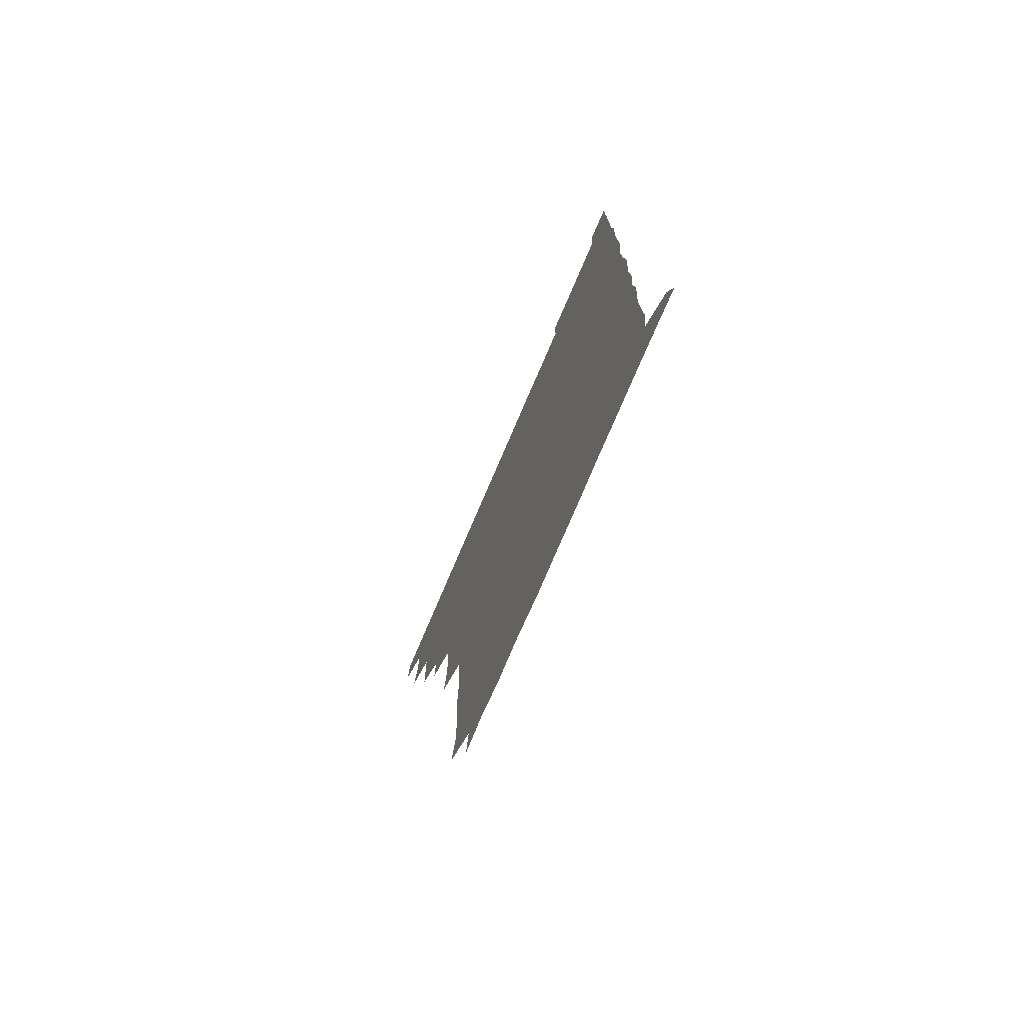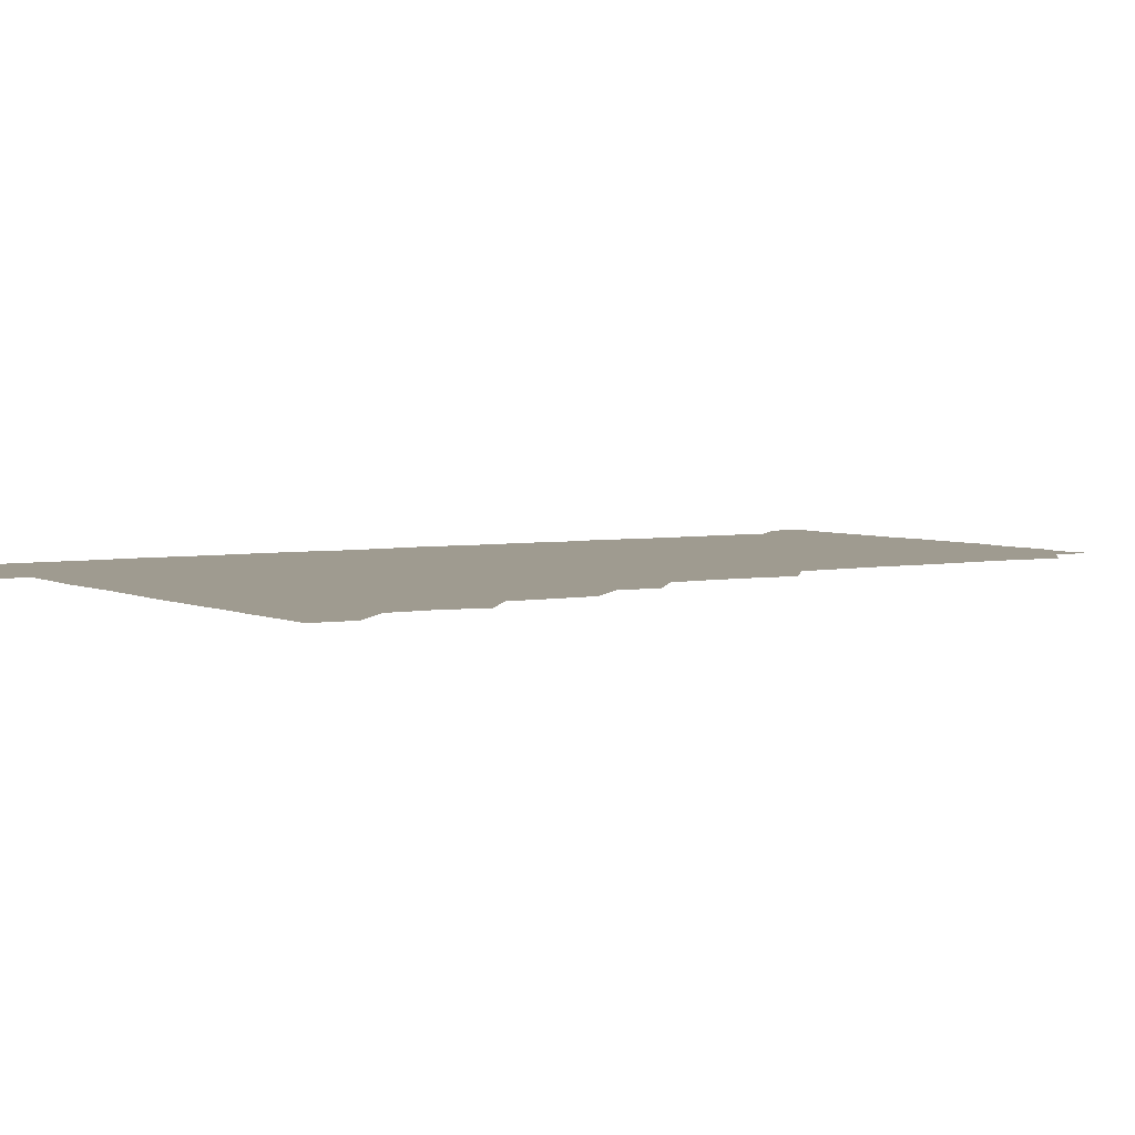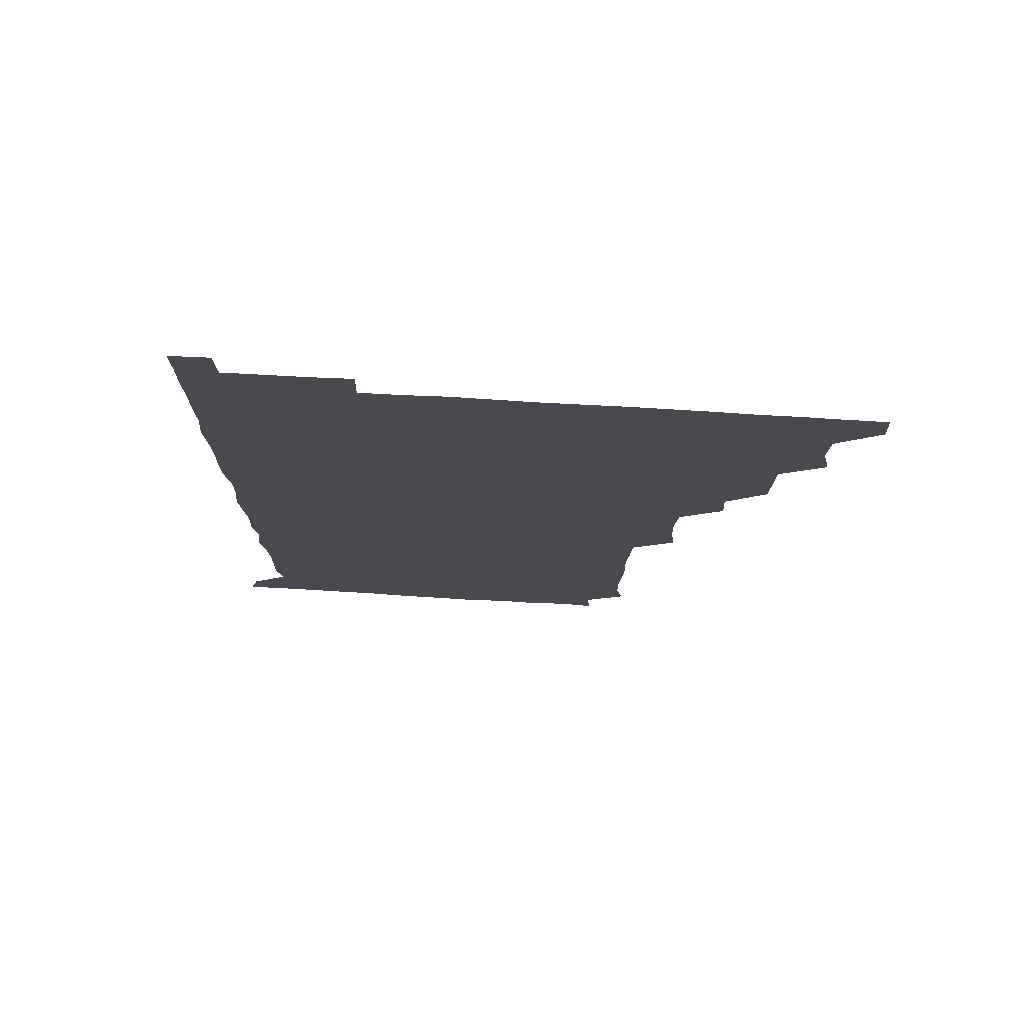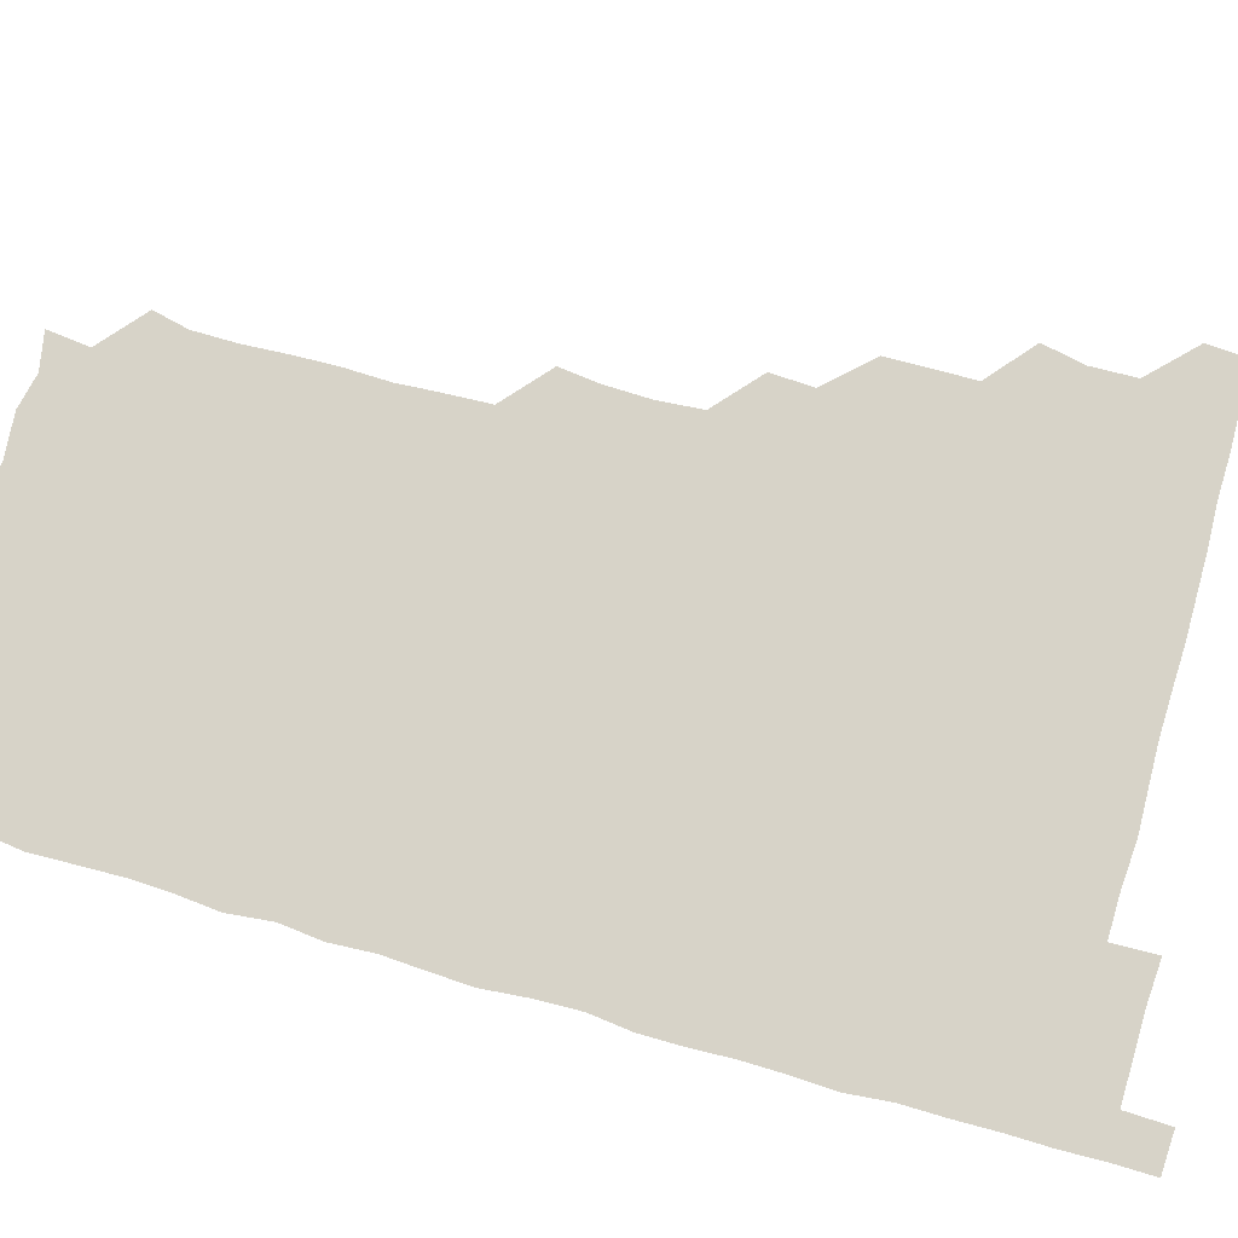
<metadata>
{"format":"obj","ext":"obj","renderer":"f3d","projection":"perspective","resolution":1024,"background":"white","views":[{"elev":-76.2,"azim":66.8,"up":"+Y"},{"elev":4.1,"azim":-122.6,"up":"+Z"},{"elev":76.4,"azim":-176.7,"up":"+Y"},{"elev":76.8,"azim":105.9,"up":"+Z"}]}
</metadata>
<code>
v 480.4 510.8 0
v 481.1 525.7 0
v 493.5 464 0
v 496.6 479.2 0
v 496.1 495.4 0
v 496.5 510.8 0
v 496.1 525.8 0
v 510.4 419.6 0
v 510.1 434.6 0
v 509.9 450.2 0
v 511.7 466.6 0
v 511.5 481.1 0
v 512 496.1 0
v 511.6 510.7 0
v 510.9 526.2 0
v 524.5 388.8 0
v 525.2 404 0
v 526.2 420.5 0
v 526.4 436.1 0
v 525.5 450.8 0
v 526 465.9 0
v 526.2 480.9 0
v 526.8 496 0
v 526.3 510.9 0
v 526.1 525.9 0
v 539.8 328.3 0
v 541.5 343 0
v 541.9 358.6 0
v 540.7 374.6 0
v 540.7 390.6 0
v 542.3 407 0
v 540.5 420.7 0
v 542.6 437.3 0
v 542 451.6 0
v 541.3 466.2 0
v 541.6 481.1 0
v 541.7 495.8 0
v 541.4 510.4 0
v 540.9 526.6 0
v 555.8 207.7 0
v 558.8 220.4 0
v 558.8 236 0
v 557.9 251.9 0
v 557.5 267 0
v 557.9 283.2 0
v 557 297.8 0
v 556.2 314.2 0
v 556.4 330.6 0
v 556.7 346 0
v 556.3 360.8 0
v 556.4 376.3 0
v 556.2 391.2 0
v 556.5 406.6 0
v 555.9 421 0
v 556.3 436.2 0
v 556.5 451.4 0
v 556.7 466.3 0
v 556.6 481.1 0
v 556.3 495.8 0
v 556.2 510.8 0
v 555.7 526.7 0
v 570.3 179.1 0
v 571.9 194.1 0
v 569.9 207.8 0
v 573.4 226.1 0
v 572.5 240.9 0
v 572.2 255.9 0
v 572.1 270.9 0
v 571.5 285.5 0
v 571.8 301.4 0
v 571.9 317 0
v 572 332.1 0
v 571.4 346.3 0
v 571.4 361.5 0
v 571.2 376.3 0
v 571.1 391.2 0
v 571.5 406.7 0
v 571.6 421.6 0
v 571.4 436.3 0
v 571.5 451.4 0
v 571.3 466.2 0
v 571.1 481 0
v 571.3 495.7 0
v 571.3 510.3 0
v 570.4 526.9 0
v 583.7 181.5 0
v 586.3 194.9 0
v 585.7 210.3 0
v 587.8 228.4 0
v 586.9 242.5 0
v 587.3 257.2 0
v 586.9 272 0
v 586.1 285.7 0
v 586.5 301.7 0
v 586.3 316.3 0
v 586.3 331.7 0
v 586.5 346.9 0
v 586.2 361.5 0
v 586.5 377.2 0
v 586.5 392 0
v 586.3 406.4 0
v 586.8 422.1 0
v 586 436.1 0
v 586.4 451.4 0
v 586.7 466.1 0
v 586 481.1 0
v 586.1 495.8 0
v 586.1 510.6 0
v 585.4 526.5 0
v 596.4 178.7 0
v 601.9 199.2 0
v 602.1 213.9 0
v 602 227.4 0
v 600.7 240 0
v 601.4 257.4 0
v 601.3 271.9 0
v 601.6 287.4 0
v 601.3 302 0
v 601.4 316.2 0
v 601.2 331.5 0
v 601.4 346.9 0
v 601 361 0
v 601.1 376 0
v 600.9 390.7 0
v 601.2 406.7 0
v 601.2 421.5 0
v 600.9 435.9 0
v 601.2 451.3 0
v 601.3 466.1 0
v 601.2 481 0
v 600.8 496.2 0
v 601.1 510.8 0
v 600.7 526.2 0
v 612.5 180 0
v 616.5 198.6 0
v 616.5 212.7 0
v 616.5 227.6 0
v 616.5 242.3 0
v 616.2 256.6 0
v 616.1 271.5 0
v 616.1 286.4 0
v 615.8 300.8 0
v 616.3 318 0
v 616.2 331.9 0
v 616.2 347 0
v 615.9 360.7 0
v 616.2 376.6 0
v 616.2 391.7 0
v 616.2 406.6 0
v 616 421.2 0
v 616 436.2 0
v 616.3 451.7 0
v 616.1 466.2 0
v 616.3 481 0
v 616.6 495.7 0
v 616.3 510.4 0
v 615.6 526.6 0
v 629.5 177.8 0
v 630.4 197.4 0
v 631.1 212.6 0
v 631.3 227.9 0
v 631 242 0
v 631.2 257.3 0
v 631 272.2 0
v 631.1 287.2 0
v 631.4 301.8 0
v 631.1 316.2 0
v 630.9 331.7 0
v 631 346.7 0
v 631.2 362.3 0
v 631 376.3 0
v 631 391.6 0
v 631 407 0
v 631 421.2 0
v 630.9 436.2 0
v 631 451.3 0
v 631 466.1 0
v 631.1 481 0
v 631.4 495.7 0
v 631.1 510.6 0
v 630 527.1 0
v 645.5 178.6 0
v 645.6 196.8 0
v 645.7 212.8 0
v 645.9 227.8 0
v 645.9 241.7 0
v 646.1 257.3 0
v 646.1 271.1 0
v 645.7 286.3 0
v 645.9 303.3 0
v 646.1 316.3 0
v 646 330.7 0
v 645.9 346.5 0
v 645.8 361.6 0
v 645.8 377.2 0
v 645.9 391.8 0
v 645.9 406.3 0
v 645.8 421.8 0
v 645.5 437 0
v 646 451.2 0
v 646 466 0
v 646 481.1 0
v 646.1 495.9 0
v 646.1 510.7 0
v 645.6 526 0
v 661.5 178.6 0
v 660.7 196.8 0
v 660.7 212 0
v 660.5 227.6 0
v 661.1 240.5 0
v 660.4 257.4 0
v 660.9 272.1 0
v 660.8 287.1 0
v 660.8 302 0
v 660.8 316.9 0
v 660.8 331.2 0
v 660.5 347.5 0
v 660.6 362 0
v 661.1 375.9 0
v 660.5 392 0
v 660.8 406.4 0
v 660.7 421.5 0
v 661.3 435.9 0
v 660.9 451.5 0
v 660.9 466.3 0
v 661 481 0
v 660.9 496 0
v 661.1 510.8 0
v 661.1 525.8 0
v 660.6 541.7 0
v 677.7 180.3 0
v 676 196.7 0
v 675.5 212.5 0
v 675.3 227.4 0
v 675.7 241.8 0
v 675.6 256.7 0
v 675.3 272.5 0
v 675.6 286.7 0
v 675.1 302.8 0
v 675.4 317 0
v 675.2 332.5 0
v 675.7 346.6 0
v 675.3 362 0
v 675.5 376.6 0
v 676.3 390.7 0
v 675.8 406.2 0
v 675.6 421.5 0
v 675.9 436.1 0
v 675.2 452.1 0
v 675.7 466.4 0
v 675.7 481.2 0
v 675.9 496.1 0
v 675.9 510.9 0
v 675.9 525.9 0
v 675.7 540.8 0
v 693.7 180.1 0
v 691.1 196.3 0
v 690.2 212 0
v 690 227.3 0
v 690.5 241.6 0
v 690.2 257 0
v 690.4 271.7 0
v 690.4 286.7 0
v 690.4 301.5 0
v 689.7 317.6 0
v 690.2 331.8 0
v 690.6 346.5 0
v 690.6 361.3 0
v 690.1 376.6 0
v 691 390.7 0
v 689.2 408 0
v 690.8 421.3 0
v 690.6 436.4 0
v 690.6 451.3 0
v 690.6 466.3 0
v 690.7 481.2 0
v 690.6 496.2 0
v 690.6 511.1 0
v 690.8 525.9 0
v 691 540.6 0
v 709 180.5 0
v 706.1 195.7 0
v 704.6 211.3 0
v 705.3 225.9 0
v 705.2 240.8 0
v 705.1 256 0
v 704.5 271.9 0
v 705.2 286.4 0
v 705 301.1 0
v 704.6 316.8 0
v 704.9 331.2 0
v 705.9 345.7 0
v 704.3 362.1 0
v 704.3 376.4 0
v 706 390.4 0
v 705 406.8 0
v 704.7 421.6 0
v 705.6 435.9 0
v 704.6 451.8 0
v 704.9 466.4 0
v 705.1 481.1 0
v 705.7 495.9 0
v 705.3 511.1 0
v 705.9 525.9 0
v 705.8 540.4 0
v 706.3 556.4 0
v 723.5 180.5 0
v 719.2 196.3 0
v 718.6 208.8 0
v 720.6 222.7 0
v 720.2 237.6 0
v 719.8 252.9 0
v 720.4 267.9 0
v 721.8 282.4 0
v 720.1 297.9 0
v 721.8 312.7 0
v 720.9 328.3 0
v 721.8 343.1 0
v 722.5 357.8 0
v 721.1 373.4 0
v 720.6 389.1 0
v 722.3 404 0
v 722.3 419 0
v 721.7 434 0
v 721.9 449.3 0
v 722.5 464.1 0
v 721.1 479.7 0
v 721.3 495 0
v 721 510.6 0
v 721.2 525.8 0
v 720.8 541 0
v 721 555.8 0
v 736.9 179.6 0
v 733.3 193.4 0
f 5 6 1
f 1 6 2
f 6 7 2
f 10 11 3
f 3 11 4
f 11 12 4
f 4 12 5
f 12 13 5
f 5 13 6
f 13 14 6
f 6 14 7
f 14 15 7
f 17 18 8
f 8 18 9
f 18 19 9
f 9 19 10
f 19 20 10
f 10 20 11
f 20 21 11
f 11 21 12
f 21 22 12
f 12 22 13
f 22 23 13
f 13 23 14
f 23 24 14
f 14 24 15
f 24 25 15
f 29 30 16
f 16 30 17
f 30 31 17
f 17 31 18
f 31 32 18
f 18 32 19
f 32 33 19
f 19 33 20
f 33 34 20
f 20 34 21
f 34 35 21
f 21 35 22
f 35 36 22
f 22 36 23
f 36 37 23
f 23 37 24
f 37 38 24
f 24 38 25
f 38 39 25
f 47 48 26
f 26 48 27
f 48 49 27
f 27 49 28
f 49 50 28
f 28 50 29
f 50 51 29
f 29 51 30
f 51 52 30
f 30 52 31
f 52 53 31
f 31 53 32
f 53 54 32
f 32 54 33
f 54 55 33
f 33 55 34
f 55 56 34
f 34 56 35
f 56 57 35
f 35 57 36
f 57 58 36
f 36 58 37
f 58 59 37
f 37 59 38
f 59 60 38
f 38 60 39
f 60 61 39
f 63 64 40
f 40 64 41
f 64 65 41
f 41 65 42
f 65 66 42
f 42 66 43
f 66 67 43
f 43 67 44
f 67 68 44
f 44 68 45
f 68 69 45
f 45 69 46
f 69 70 46
f 46 70 47
f 70 71 47
f 47 71 48
f 71 72 48
f 48 72 49
f 72 73 49
f 49 73 50
f 73 74 50
f 50 74 51
f 74 75 51
f 51 75 52
f 75 76 52
f 52 76 53
f 76 77 53
f 53 77 54
f 77 78 54
f 54 78 55
f 78 79 55
f 55 79 56
f 79 80 56
f 56 80 57
f 80 81 57
f 57 81 58
f 81 82 58
f 58 82 59
f 82 83 59
f 59 83 60
f 83 84 60
f 60 84 61
f 84 85 61
f 62 86 63
f 86 87 63
f 63 87 64
f 87 88 64
f 64 88 65
f 88 89 65
f 65 89 66
f 89 90 66
f 66 90 67
f 90 91 67
f 67 91 68
f 91 92 68
f 68 92 69
f 92 93 69
f 69 93 70
f 93 94 70
f 70 94 71
f 94 95 71
f 71 95 72
f 95 96 72
f 72 96 73
f 96 97 73
f 73 97 74
f 97 98 74
f 74 98 75
f 98 99 75
f 75 99 76
f 99 100 76
f 76 100 77
f 100 101 77
f 77 101 78
f 101 102 78
f 78 102 79
f 102 103 79
f 79 103 80
f 103 104 80
f 80 104 81
f 104 105 81
f 81 105 82
f 105 106 82
f 82 106 83
f 106 107 83
f 83 107 84
f 107 108 84
f 84 108 85
f 108 109 85
f 86 110 87
f 110 111 87
f 87 111 88
f 111 112 88
f 88 112 89
f 112 113 89
f 89 113 90
f 113 114 90
f 90 114 91
f 114 115 91
f 91 115 92
f 115 116 92
f 92 116 93
f 116 117 93
f 93 117 94
f 117 118 94
f 94 118 95
f 118 119 95
f 95 119 96
f 119 120 96
f 96 120 97
f 120 121 97
f 97 121 98
f 121 122 98
f 98 122 99
f 122 123 99
f 99 123 100
f 123 124 100
f 100 124 101
f 124 125 101
f 101 125 102
f 125 126 102
f 102 126 103
f 126 127 103
f 103 127 104
f 127 128 104
f 104 128 105
f 128 129 105
f 105 129 106
f 129 130 106
f 106 130 107
f 130 131 107
f 107 131 108
f 131 132 108
f 108 132 109
f 132 133 109
f 110 134 111
f 134 135 111
f 111 135 112
f 135 136 112
f 112 136 113
f 136 137 113
f 113 137 114
f 137 138 114
f 114 138 115
f 138 139 115
f 115 139 116
f 139 140 116
f 116 140 117
f 140 141 117
f 117 141 118
f 141 142 118
f 118 142 119
f 142 143 119
f 119 143 120
f 143 144 120
f 120 144 121
f 144 145 121
f 121 145 122
f 145 146 122
f 122 146 123
f 146 147 123
f 123 147 124
f 147 148 124
f 124 148 125
f 148 149 125
f 125 149 126
f 149 150 126
f 126 150 127
f 150 151 127
f 127 151 128
f 151 152 128
f 128 152 129
f 152 153 129
f 129 153 130
f 153 154 130
f 130 154 131
f 154 155 131
f 131 155 132
f 155 156 132
f 132 156 133
f 156 157 133
f 134 158 135
f 158 159 135
f 135 159 136
f 159 160 136
f 136 160 137
f 160 161 137
f 137 161 138
f 161 162 138
f 138 162 139
f 162 163 139
f 139 163 140
f 163 164 140
f 140 164 141
f 164 165 141
f 141 165 142
f 165 166 142
f 142 166 143
f 166 167 143
f 143 167 144
f 167 168 144
f 144 168 145
f 168 169 145
f 145 169 146
f 169 170 146
f 146 170 147
f 170 171 147
f 147 171 148
f 171 172 148
f 148 172 149
f 172 173 149
f 149 173 150
f 173 174 150
f 150 174 151
f 174 175 151
f 151 175 152
f 175 176 152
f 152 176 153
f 176 177 153
f 153 177 154
f 177 178 154
f 154 178 155
f 178 179 155
f 155 179 156
f 179 180 156
f 156 180 157
f 180 181 157
f 158 182 159
f 182 183 159
f 159 183 160
f 183 184 160
f 160 184 161
f 184 185 161
f 161 185 162
f 185 186 162
f 162 186 163
f 186 187 163
f 163 187 164
f 187 188 164
f 164 188 165
f 188 189 165
f 165 189 166
f 189 190 166
f 166 190 167
f 190 191 167
f 167 191 168
f 191 192 168
f 168 192 169
f 192 193 169
f 169 193 170
f 193 194 170
f 170 194 171
f 194 195 171
f 171 195 172
f 195 196 172
f 172 196 173
f 196 197 173
f 173 197 174
f 197 198 174
f 174 198 175
f 198 199 175
f 175 199 176
f 199 200 176
f 176 200 177
f 200 201 177
f 177 201 178
f 201 202 178
f 178 202 179
f 202 203 179
f 179 203 180
f 203 204 180
f 180 204 181
f 204 205 181
f 182 206 183
f 206 207 183
f 183 207 184
f 207 208 184
f 184 208 185
f 208 209 185
f 185 209 186
f 209 210 186
f 186 210 187
f 210 211 187
f 187 211 188
f 211 212 188
f 188 212 189
f 212 213 189
f 189 213 190
f 213 214 190
f 190 214 191
f 214 215 191
f 191 215 192
f 215 216 192
f 192 216 193
f 216 217 193
f 193 217 194
f 217 218 194
f 194 218 195
f 218 219 195
f 195 219 196
f 219 220 196
f 196 220 197
f 220 221 197
f 197 221 198
f 221 222 198
f 198 222 199
f 222 223 199
f 199 223 200
f 223 224 200
f 200 224 201
f 224 225 201
f 201 225 202
f 225 226 202
f 202 226 203
f 226 227 203
f 203 227 204
f 227 228 204
f 204 228 205
f 228 229 205
f 206 231 207
f 231 232 207
f 207 232 208
f 232 233 208
f 208 233 209
f 233 234 209
f 209 234 210
f 234 235 210
f 210 235 211
f 235 236 211
f 211 236 212
f 236 237 212
f 212 237 213
f 237 238 213
f 213 238 214
f 238 239 214
f 214 239 215
f 239 240 215
f 215 240 216
f 240 241 216
f 216 241 217
f 241 242 217
f 217 242 218
f 242 243 218
f 218 243 219
f 243 244 219
f 219 244 220
f 244 245 220
f 220 245 221
f 245 246 221
f 221 246 222
f 246 247 222
f 222 247 223
f 247 248 223
f 223 248 224
f 248 249 224
f 224 249 225
f 249 250 225
f 225 250 226
f 250 251 226
f 226 251 227
f 251 252 227
f 227 252 228
f 252 253 228
f 228 253 229
f 253 254 229
f 229 254 230
f 254 255 230
f 231 256 232
f 256 257 232
f 232 257 233
f 257 258 233
f 233 258 234
f 258 259 234
f 234 259 235
f 259 260 235
f 235 260 236
f 260 261 236
f 236 261 237
f 261 262 237
f 237 262 238
f 262 263 238
f 238 263 239
f 263 264 239
f 239 264 240
f 264 265 240
f 240 265 241
f 265 266 241
f 241 266 242
f 266 267 242
f 242 267 243
f 267 268 243
f 243 268 244
f 268 269 244
f 244 269 245
f 269 270 245
f 245 270 246
f 270 271 246
f 246 271 247
f 271 272 247
f 247 272 248
f 272 273 248
f 248 273 249
f 273 274 249
f 249 274 250
f 274 275 250
f 250 275 251
f 275 276 251
f 251 276 252
f 276 277 252
f 252 277 253
f 277 278 253
f 253 278 254
f 278 279 254
f 254 279 255
f 279 280 255
f 256 281 257
f 281 282 257
f 257 282 258
f 282 283 258
f 258 283 259
f 283 284 259
f 259 284 260
f 284 285 260
f 260 285 261
f 285 286 261
f 261 286 262
f 286 287 262
f 262 287 263
f 287 288 263
f 263 288 264
f 288 289 264
f 264 289 265
f 289 290 265
f 265 290 266
f 290 291 266
f 266 291 267
f 291 292 267
f 267 292 268
f 292 293 268
f 268 293 269
f 293 294 269
f 269 294 270
f 294 295 270
f 270 295 271
f 295 296 271
f 271 296 272
f 296 297 272
f 272 297 273
f 297 298 273
f 273 298 274
f 298 299 274
f 274 299 275
f 299 300 275
f 275 300 276
f 300 301 276
f 276 301 277
f 301 302 277
f 277 302 278
f 302 303 278
f 278 303 279
f 303 304 279
f 279 304 280
f 304 305 280
f 281 307 282
f 307 308 282
f 282 308 283
f 308 309 283
f 283 309 284
f 309 310 284
f 284 310 285
f 310 311 285
f 285 311 286
f 311 312 286
f 286 312 287
f 312 313 287
f 287 313 288
f 313 314 288
f 288 314 289
f 314 315 289
f 289 315 290
f 315 316 290
f 290 316 291
f 316 317 291
f 291 317 292
f 317 318 292
f 292 318 293
f 318 319 293
f 293 319 294
f 319 320 294
f 294 320 295
f 320 321 295
f 295 321 296
f 321 322 296
f 296 322 297
f 322 323 297
f 297 323 298
f 323 324 298
f 298 324 299
f 324 325 299
f 299 325 300
f 325 326 300
f 300 326 301
f 326 327 301
f 301 327 302
f 327 328 302
f 302 328 303
f 328 329 303
f 303 329 304
f 329 330 304
f 304 330 305
f 330 331 305
f 305 331 306
f 331 332 306
f 307 333 308
f 333 334 308
f 308 334 309

</code>
